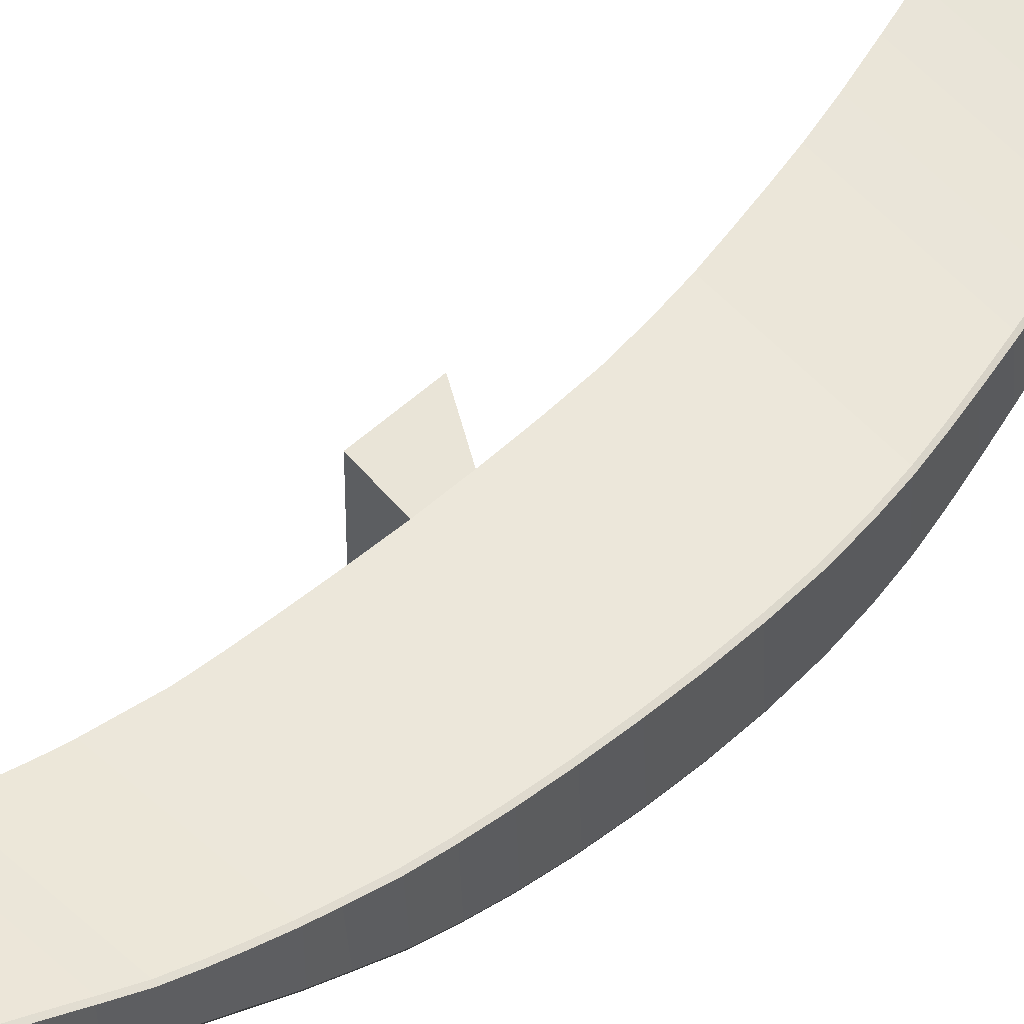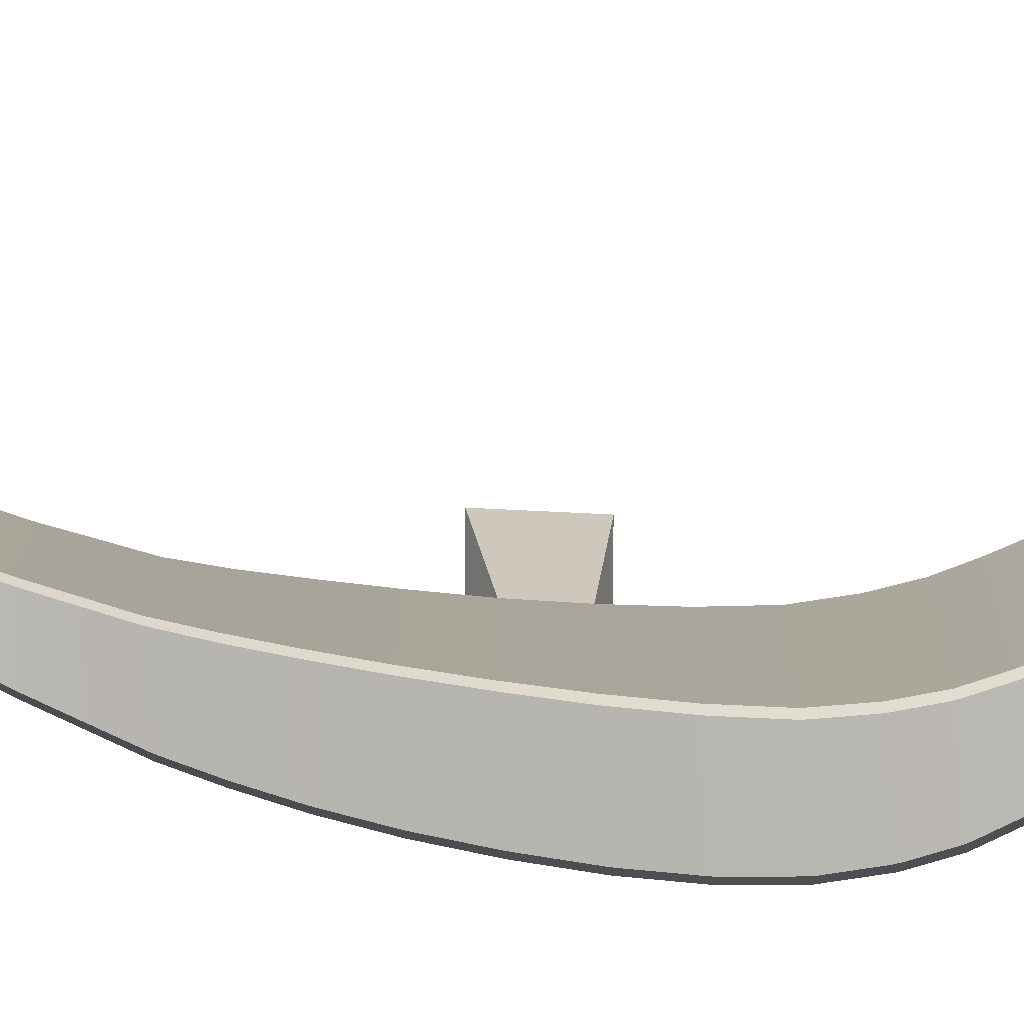
<metadata>
{"format":"obj","ext":"obj","renderer":"f3d","projection":"perspective","resolution":1024,"background":"white","views":[{"elev":49.4,"azim":42.7,"up":"+Z"},{"elev":5.8,"azim":89.5,"up":"+Z"}]}
</metadata>
<code>
o Cube.001
v -0.3269 -0.01458 -0.08207
v -0.07699 -0.01611 -0.1444
v -0.07695 -0.01556 -0.1343
v -0.3267 -0.01392 -0.06788
v -0.2765 0.7888 -0.4985
v -0.2772 0.7914 -0.3635
v -0.2785 1.783 -0.6926
v -0.2791 1.786 -0.4807
v -0.27 2.537 -0.1384
v -0.2685 2.532 -0.03393
v -0.2592 2.837 -0.05479
v -0.004087 2.84 -0.05549
v -0.003932 2.84 -0.0459
v -0.259 2.837 -0.04182
v -0.327 -0.01029 -0.08468
v -0.07666 -0.01186 -0.1462
v -0.07662 -0.01126 -0.135
v -0.3269 -0.009572 -0.069
v -0.3276 -0.003672 -0.08967
v -0.0758 -0.005276 -0.1497
v -0.07576 -0.004542 -0.1354
v -0.3274 -0.002778 -0.06963
v -0.3286 0.007709 -0.09804
v -0.07429 0.006003 -0.1554
v -0.07425 0.006931 -0.1359
v -0.3283 0.008829 -0.07069
v -0.3297 0.0264 -0.1107
v -0.3294 0.02775 -0.07291
v -0.3308 0.05477 -0.128
v -0.3304 0.05631 -0.07671
v -0.3312 0.09398 -0.1491
v -0.3307 0.09466 -0.08189
v -0.3302 0.1422 -0.1709
v -0.3298 0.1415 -0.08751
v -0.3277 0.1917 -0.1902
v -0.3276 0.192 -0.09547
v -0.3245 0.231 -0.2046
v -0.3246 0.2337 -0.1058
v -0.3209 0.2715 -0.2201
v -0.3211 0.2738 -0.1179
v -0.3166 0.3151 -0.2381
v -0.3171 0.3172 -0.1322
v -0.3116 0.3622 -0.2587
v -0.3124 0.3638 -0.1492
v -0.3061 0.4127 -0.2823
v -0.3071 0.4139 -0.1691
v -0.3002 0.4676 -0.3102
v -0.3013 0.4681 -0.1931
v -0.2942 0.5279 -0.3435
v -0.2955 0.5276 -0.2228
v -0.2884 0.5933 -0.3821
v -0.2898 0.5924 -0.2582
v -0.283 0.6636 -0.4251
v -0.2843 0.6621 -0.299
v -0.2788 0.731 -0.47
v -0.2801 0.7291 -0.3372
v -0.2751 0.8481 -0.5298
v -0.2757 0.8483 -0.3839
v -0.2747 0.9051 -0.5601
v -0.275 0.908 -0.4034
v -0.2744 0.9766 -0.5936
v -0.275 0.9692 -0.4204
v -0.2749 1.045 -0.6254
v -0.2752 1.04 -0.4407
v -0.2754 1.119 -0.6497
v -0.2754 1.118 -0.4537
v -0.2757 1.202 -0.6713
v -0.2755 1.202 -0.4644
v -0.2759 1.296 -0.6909
v -0.2756 1.296 -0.4752
v -0.2763 1.396 -0.7062
v -0.2759 1.398 -0.485
v -0.2773 1.498 -0.7162
v -0.2769 1.501 -0.4915
v -0.2782 1.6 -0.7184
v -0.2782 1.605 -0.495
v -0.2784 1.698 -0.7108
v -0.2789 1.703 -0.4931
v -0.2783 1.854 -0.6688
v -0.279 1.856 -0.4634
v -0.2777 1.916 -0.6383
v -0.2783 1.917 -0.4405
v -0.277 1.976 -0.6048
v -0.2772 1.973 -0.4166
v -0.2763 2.039 -0.5663
v -0.2761 2.031 -0.3895
v -0.2758 2.105 -0.5215
v -0.2753 2.093 -0.3547
v -0.2752 2.171 -0.4706
v -0.2745 2.157 -0.3121
v -0.2744 2.23 -0.4188
v -0.2734 2.215 -0.2702
v -0.2735 2.286 -0.3666
v -0.2723 2.271 -0.227
v -0.2727 2.34 -0.3135
v -0.2713 2.326 -0.1819
v -0.272 2.395 -0.2603
v -0.2704 2.381 -0.1361
v -0.2712 2.448 -0.2117
v -0.2695 2.434 -0.09587
v -0.2705 2.496 -0.1694
v -0.2689 2.482 -0.06127
v -0.2698 2.577 -0.1182
v -0.2682 2.573 -0.02182
v -0.2696 2.615 -0.104
v -0.2681 2.612 -0.01575
v -0.2692 2.653 -0.09131
v -0.2679 2.65 -0.01129
v -0.2678 2.698 -0.07762
v -0.2669 2.695 -0.01069
v -0.2658 2.741 -0.06816
v -0.2651 2.74 -0.01573
v -0.2638 2.775 -0.06229
v -0.2632 2.775 -0.02297
v -0.262 2.799 -0.05851
v -0.2616 2.799 -0.02946
v -0.2607 2.814 -0.05629
v -0.002859 2.817 -0.05986
v -0.002559 2.817 -0.04364
v -0.2605 2.814 -0.03435
v -0.26 2.823 -0.05512
v -0.003492 2.826 -0.05764
v -0.003267 2.827 -0.04476
v -0.2597 2.824 -0.03769
v -0.2595 2.829 -0.05458
v -0.003856 2.832 -0.05638
v -0.003673 2.832 -0.04547
v -0.2593 2.83 -0.03982
v -0.2593 2.834 -0.0545
v -0.00404 2.836 -0.05572
v -0.003879 2.837 -0.04583
v -0.2591 2.834 -0.04111
v 0.02671 0.7841 -0.48
v 0.02298 0.7888 -0.4899
v 0.02761 0.7938 -0.4847
v 0.0274 0.7946 -0.3961
v 0.02278 0.7899 -0.3854
v 0.02649 0.785 -0.3924
v 0.04408 1.795 -0.72
v 0.03953 1.801 -0.7285
v 0.04363 1.805 -0.7178
v 0.04551 1.792 -0.564
v 0.04162 1.786 -0.5534
v 0.04598 1.781 -0.5654
v 0.01485 2.541 -0.1663
v 0.01083 2.545 -0.1737
v 0.01455 2.547 -0.1618
v 0.016 2.545 -0.1053
v 0.01224 2.541 -0.09599
v 0.01631 2.538 -0.1088
v -0.07147 0.0286 -0.156
v -0.07243 0.02057 -0.1624
v -0.07146 0.02897 -0.1467
v -0.07241 0.02161 -0.1367
v -0.06883 0.04922 -0.1643
v -0.07253 0.05265 -0.1753
v -0.06788 0.05658 -0.1671
v -0.06789 0.05718 -0.1482
v -0.06942 0.0538 -0.1384
v -0.06884 0.04974 -0.1479
v -0.0637 0.08776 -0.1775
v -0.06732 0.09146 -0.1882
v -0.06269 0.0951 -0.1796
v -0.06284 0.09524 -0.1496
v -0.06521 0.09165 -0.1398
v -0.06384 0.08789 -0.1494
v -0.05697 0.1354 -0.1913
v -0.06051 0.1394 -0.2018
v -0.05591 0.1429 -0.1935
v -0.05636 0.1422 -0.1525
v -0.05937 0.1384 -0.1426
v -0.0574 0.1347 -0.1518
v -0.04984 0.1855 -0.2061
v -0.05338 0.1893 -0.2163
v -0.04881 0.1929 -0.2083
v -0.0493 0.1929 -0.1591
v -0.05272 0.1892 -0.149
v -0.05032 0.1854 -0.1578
v -0.04442 0.2255 -0.2178
v -0.04804 0.2289 -0.2277
v -0.04341 0.2328 -0.22
v -0.04373 0.2345 -0.1675
v -0.04744 0.2311 -0.1574
v -0.04473 0.2271 -0.1659
v -0.03878 0.2661 -0.2304
v -0.04236 0.2697 -0.2403
v -0.03772 0.2736 -0.2329
v -0.03819 0.275 -0.1775
v -0.0422 0.2716 -0.1674
v -0.03923 0.2675 -0.1756
v -0.03243 0.3101 -0.2454
v -0.03596 0.3137 -0.2552
v -0.03132 0.3176 -0.2481
v -0.03193 0.3187 -0.1897
v -0.03617 0.3152 -0.1795
v -0.03302 0.3112 -0.1875
v -0.02535 0.3574 -0.263
v -0.02886 0.3611 -0.2728
v -0.02421 0.3649 -0.266
v -0.02496 0.3657 -0.2044
v -0.02938 0.3622 -0.1941
v -0.0261 0.3582 -0.2019
v -0.0176 0.4081 -0.2834
v -0.02108 0.412 -0.2933
v -0.01643 0.4158 -0.2866
v -0.01731 0.4162 -0.2218
v -0.02186 0.4125 -0.2114
v -0.01847 0.4086 -0.219
v -0.009374 0.4629 -0.3075
v -0.01287 0.4669 -0.3175
v -0.008234 0.4708 -0.3112
v -0.009161 0.4707 -0.2428
v -0.01379 0.4668 -0.2321
v -0.01031 0.4628 -0.2395
v -0.001118 0.5229 -0.3368
v -0.004649 0.5273 -0.347
v -4e-05 0.5313 -0.3411
v -0.000953 0.5305 -0.269
v -0.005602 0.5263 -0.258
v -0.002041 0.5222 -0.2652
v 0.006937 0.5883 -0.3714
v 0.003354 0.5928 -0.3817
v 0.007938 0.597 -0.3761
v 0.0071 0.5955 -0.3006
v 0.002455 0.5911 -0.2893
v 0.006085 0.5869 -0.2962
v 0.01455 0.6584 -0.4106
v 0.0109 0.6632 -0.4211
v 0.01548 0.6675 -0.4159
v 0.01477 0.6654 -0.3369
v 0.01013 0.6608 -0.3255
v 0.01382 0.6565 -0.3322
v 0.02119 0.7258 -0.4514
v 0.0175 0.7308 -0.4622
v 0.0221 0.7353 -0.4566
v 0.02152 0.7326 -0.371
v 0.01689 0.7278 -0.36
v 0.02061 0.7233 -0.3668
v 0.03227 0.844 -0.5093
v 0.02853 0.8489 -0.5198
v 0.03317 0.8539 -0.5143
v 0.03286 0.8518 -0.4167
v 0.02821 0.8466 -0.4058
v 0.03193 0.8419 -0.4133
v 0.03743 0.9018 -0.5385
v 0.03365 0.9068 -0.5489
v 0.03826 0.912 -0.5433
v 0.03836 0.9114 -0.4367
v 0.03374 0.9062 -0.4259
v 0.03745 0.9012 -0.4334
v 0.0428 0.9734 -0.5711
v 0.03896 0.9793 -0.5818
v 0.04352 0.984 -0.5758
v 0.04355 0.9733 -0.4551
v 0.03898 0.9672 -0.4439
v 0.04274 0.9628 -0.452
v 0.04721 1.043 -0.6026
v 0.04328 1.049 -0.6134
v 0.0478 1.054 -0.607
v 0.04836 1.044 -0.476
v 0.0439 1.038 -0.4651
v 0.04771 1.034 -0.4732
v 0.05085 1.118 -0.6298
v 0.04677 1.124 -0.6403
v 0.05128 1.129 -0.6335
v 0.05234 1.121 -0.4929
v 0.04799 1.115 -0.4818
v 0.05187 1.11 -0.4906
v 0.05346 1.201 -0.656
v 0.04924 1.207 -0.6665
v 0.05371 1.212 -0.6592
v 0.0552 1.204 -0.509
v 0.05094 1.198 -0.4977
v 0.0549 1.193 -0.5069
v 0.05492 1.296 -0.6809
v 0.0506 1.302 -0.6914
v 0.055 1.307 -0.6836
v 0.05686 1.298 -0.5254
v 0.05267 1.291 -0.5141
v 0.05674 1.286 -0.5235
v 0.05494 1.398 -0.7025
v 0.05051 1.405 -0.7128
v 0.05486 1.41 -0.7046
v 0.05696 1.399 -0.5414
v 0.05286 1.392 -0.5299
v 0.05702 1.387 -0.5396
v 0.05369 1.503 -0.7195
v 0.04919 1.51 -0.7297
v 0.05346 1.515 -0.7211
v 0.05565 1.503 -0.5556
v 0.05164 1.496 -0.5437
v 0.05587 1.491 -0.5541
v 0.05106 1.609 -0.7304
v 0.04652 1.615 -0.7402
v 0.05069 1.62 -0.731
v 0.05286 1.608 -0.5662
v 0.04894 1.601 -0.5544
v 0.05325 1.596 -0.5652
v 0.04749 1.709 -0.7313
v 0.04293 1.715 -0.7405
v 0.04706 1.72 -0.7305
v 0.04905 1.708 -0.5707
v 0.04514 1.701 -0.5596
v 0.0495 1.696 -0.5708
v 0.04103 1.866 -0.7008
v 0.03648 1.872 -0.7087
v 0.04057 1.876 -0.697
v 0.04228 1.863 -0.5508
v 0.03841 1.857 -0.5408
v 0.04278 1.853 -0.5533
v 0.03813 1.926 -0.6736
v 0.03358 1.932 -0.6809
v 0.03767 1.936 -0.6686
v 0.03908 1.925 -0.531
v 0.03521 1.919 -0.5212
v 0.03961 1.915 -0.5344
v 0.03531 1.984 -0.6418
v 0.03077 1.989 -0.6489
v 0.03489 1.993 -0.6364
v 0.03596 1.982 -0.5092
v 0.03208 1.977 -0.4996
v 0.03646 1.973 -0.513
v 0.03265 2.045 -0.6042
v 0.02815 2.05 -0.6111
v 0.0323 2.053 -0.5984
v 0.03303 2.042 -0.4829
v 0.02909 2.036 -0.4738
v 0.03343 2.033 -0.4873
v 0.03013 2.109 -0.5604
v 0.02576 2.114 -0.5665
v 0.02979 2.117 -0.5544
v 0.0306 2.105 -0.4485
v 0.02663 2.099 -0.4401
v 0.0309 2.097 -0.4535
v 0.02766 2.175 -0.5109
v 0.0233 2.18 -0.5168
v 0.02736 2.183 -0.5044
v 0.02847 2.17 -0.4063
v 0.02455 2.165 -0.3982
v 0.02874 2.162 -0.4119
v 0.02544 2.235 -0.4597
v 0.02108 2.24 -0.4654
v 0.02516 2.242 -0.4528
v 0.02641 2.229 -0.3634
v 0.0225 2.224 -0.3556
v 0.02668 2.222 -0.3693
v 0.02344 2.291 -0.4074
v 0.0191 2.296 -0.4129
v 0.02319 2.298 -0.4003
v 0.02456 2.285 -0.3183
v 0.02066 2.28 -0.3108
v 0.0248 2.278 -0.3245
v 0.02162 2.345 -0.3536
v 0.01731 2.349 -0.3591
v 0.0214 2.352 -0.3465
v 0.02287 2.34 -0.2706
v 0.01897 2.335 -0.2632
v 0.02308 2.333 -0.2769
v 0.01993 2.4 -0.2983
v 0.01567 2.404 -0.304
v 0.01973 2.406 -0.2915
v 0.02128 2.396 -0.2212
v 0.0174 2.391 -0.2136
v 0.02148 2.389 -0.2271
v 0.01831 2.452 -0.2466
v 0.0141 2.457 -0.2525
v 0.0181 2.459 -0.2403
v 0.01973 2.449 -0.176
v 0.01589 2.444 -0.1685
v 0.01994 2.442 -0.1816
v 0.01664 2.5 -0.2013
v 0.01248 2.505 -0.2073
v 0.01638 2.507 -0.1954
v 0.01808 2.497 -0.137
v 0.01429 2.492 -0.1292
v 0.01833 2.49 -0.1419
v 0.01273 2.581 -0.1408
v 0.008872 2.585 -0.1489
v 0.01238 2.588 -0.1373
v 0.01366 2.585 -0.08676
v 0.009924 2.581 -0.07721
v 0.01404 2.579 -0.08926
v 0.01052 2.619 -0.1215
v 0.006907 2.622 -0.1299
v 0.01015 2.625 -0.1185
v 0.01129 2.623 -0.07374
v 0.007557 2.62 -0.06418
v 0.01168 2.617 -0.07576
v 0.008287 2.655 -0.1042
v 0.004986 2.659 -0.1126
v 0.00788 2.662 -0.1015
v 0.00892 2.66 -0.06302
v 0.005239 2.656 -0.05333
v 0.009355 2.654 -0.06461
v 0.005259 2.7 -0.08531
v 0.002373 2.704 -0.09376
v 0.004826 2.706 -0.0829
v 0.005624 2.705 -0.05428
v 0.001965 2.701 -0.04437
v 0.006104 2.698 -0.05518
v 0.0024 2.742 -0.07068
v 0.000128 2.745 -0.07942
v 0.001971 2.748 -0.06869
v 0.002414 2.748 -0.05077
v -0.001279 2.744 -0.04064
v 0.002893 2.741 -0.05102
v 0.000172 2.775 -0.0609
v -0.001292 2.779 -0.06985
v -0.00026 2.782 -0.05914
v -8.7e-05 2.782 -0.05091
v -0.003821 2.778 -0.04066
v 0.00039 2.775 -0.05071
v -0.001422 2.799 -0.05461
v -0.002062 2.805 -0.06276
v -0.001663 2.805 -0.0424
v -0.001367 2.799 -0.05186
v -0.3382 1.363 -0.3944
v -0.3389 1.362 -0.7329
v -0.3407 1.52 -0.7479
v -0.3401 1.523 -0.4023
f 1 2 3 4
f 14 13 12 11
f 15 16 2 1
f 16 17 3 2
f 17 18 4 3
f 18 15 1 4
f 19 20 16 15
f 20 21 17 16
f 21 22 18 17
f 22 19 15 18
f 23 24 20 19
f 24 25 21 20
f 25 26 22 21
f 26 23 19 22
f 152 154 25 24
f 155 160 153 151
f 159 30 28 154
f 28 27 23 26
f 27 152 24 23
f 154 28 26 25
f 31 162 156 29
f 30 29 27 28
f 161 166 158 157
f 165 32 30 159
f 33 168 162 31
f 32 31 29 30
f 167 172 164 163
f 171 34 32 165
f 35 174 168 33
f 34 33 31 32
f 173 178 170 169
f 177 36 34 171
f 37 180 174 35
f 36 35 33 34
f 179 184 176 175
f 183 38 36 177
f 39 186 180 37
f 38 37 35 36
f 185 190 182 181
f 189 40 38 183
f 41 192 186 39
f 40 39 37 38
f 191 196 188 187
f 195 42 40 189
f 43 198 192 41
f 42 41 39 40
f 197 202 194 193
f 201 44 42 195
f 45 204 198 43
f 44 43 41 42
f 203 208 200 199
f 207 46 44 201
f 47 210 204 45
f 46 45 43 44
f 209 214 206 205
f 213 48 46 207
f 49 216 210 47
f 48 47 45 46
f 215 220 212 211
f 219 50 48 213
f 51 222 216 49
f 50 49 47 48
f 221 226 218 217
f 225 52 50 219
f 53 228 222 51
f 52 51 49 50
f 227 232 224 223
f 231 54 52 225
f 55 234 228 53
f 54 53 51 52
f 233 238 230 229
f 237 56 54 231
f 59 246 240 57
f 56 55 53 54
f 133 138 236 235
f 239 244 136 135
f 243 58 6 137
f 6 5 55 56
f 5 134 234 55
f 137 6 56 237
f 79 306 140 7
f 58 57 5 6
f 245 250 242 241
f 249 60 58 243
f 61 252 246 59
f 60 59 57 58
f 251 256 248 247
f 255 62 60 249
f 63 258 252 61
f 62 61 59 60
f 257 262 254 253
f 261 64 62 255
f 65 264 258 63
f 64 63 61 62
f 263 268 260 259
f 267 66 64 261
f 67 270 264 65
f 66 65 63 64
f 269 274 266 265
f 273 68 66 267
f 69 276 270 67
f 68 67 65 66
f 275 280 272 271
f 279 70 68 273
f 71 282 276 69
f 70 69 67 68
f 281 286 278 277
f 285 72 70 279
f 73 288 282 71
f 72 71 69 70
f 287 292 284 283
f 291 74 72 285
f 75 294 288 73
f 72 74 420 417
f 293 298 290 289
f 297 76 74 291
f 77 300 294 75
f 76 75 73 74
f 299 304 296 295
f 303 78 76 297
f 81 312 306 79
f 78 77 75 76
f 139 144 302 301
f 305 310 142 141
f 309 80 8 143
f 8 7 77 78
f 7 140 300 77
f 143 8 78 303
f 103 378 146 9
f 80 79 7 8
f 311 316 308 307
f 315 82 80 309
f 83 318 312 81
f 82 81 79 80
f 317 322 314 313
f 321 84 82 315
f 85 324 318 83
f 84 83 81 82
f 323 328 320 319
f 327 86 84 321
f 87 330 324 85
f 86 85 83 84
f 329 334 326 325
f 333 88 86 327
f 89 336 330 87
f 88 87 85 86
f 335 340 332 331
f 339 90 88 333
f 91 342 336 89
f 90 89 87 88
f 341 346 338 337
f 345 92 90 339
f 93 348 342 91
f 92 91 89 90
f 347 352 344 343
f 351 94 92 345
f 95 354 348 93
f 94 93 91 92
f 353 358 350 349
f 357 96 94 351
f 97 360 354 95
f 96 95 93 94
f 359 364 356 355
f 363 98 96 357
f 99 366 360 97
f 98 97 95 96
f 365 370 362 361
f 369 100 98 363
f 101 372 366 99
f 100 99 97 98
f 371 376 368 367
f 375 102 100 369
f 105 384 378 103
f 102 101 99 100
f 145 150 374 373
f 377 382 148 147
f 381 104 10 149
f 10 9 101 102
f 9 146 372 101
f 149 10 102 375
f 29 156 152 27
f 104 103 9 10
f 383 388 380 379
f 387 106 104 381
f 107 390 384 105
f 106 105 103 104
f 389 394 386 385
f 393 108 106 387
f 109 396 390 107
f 108 107 105 106
f 395 400 392 391
f 399 110 108 393
f 111 402 396 109
f 110 109 107 108
f 401 406 398 397
f 405 112 110 399
f 113 408 402 111
f 112 111 109 110
f 407 412 404 403
f 411 114 112 405
f 115 414 408 113
f 114 113 111 112
f 413 416 410 409
f 415 116 114 411
f 117 118 414 115
f 116 115 113 114
f 118 119 415 414
f 119 120 116 415
f 120 117 115 116
f 121 122 118 117
f 122 123 119 118
f 123 124 120 119
f 124 121 117 120
f 125 126 122 121
f 126 127 123 122
f 127 128 124 123
f 128 125 121 124
f 129 130 126 125
f 130 131 127 126
f 131 132 128 127
f 132 129 125 128
f 11 12 130 129
f 12 13 131 130
f 13 14 132 131
f 14 11 129 132
f 133 134 135
f 136 137 138
f 139 140 141
f 142 143 144
f 145 146 147
f 148 149 150
f 155 156 157
f 158 159 160
f 161 162 163
f 164 165 166
f 167 168 169
f 170 171 172
f 173 174 175
f 176 177 178
f 179 180 181
f 182 183 184
f 185 186 187
f 188 189 190
f 191 192 193
f 194 195 196
f 197 198 199
f 200 201 202
f 203 204 205
f 206 207 208
f 209 210 211
f 212 213 214
f 215 216 217
f 218 219 220
f 221 222 223
f 224 225 226
f 227 228 229
f 230 231 232
f 233 234 235
f 236 237 238
f 239 240 241
f 242 243 244
f 245 246 247
f 248 249 250
f 251 252 253
f 254 255 256
f 257 258 259
f 260 261 262
f 263 264 265
f 266 267 268
f 269 270 271
f 272 273 274
f 275 276 277
f 278 279 280
f 281 282 283
f 284 285 286
f 287 288 289
f 290 291 292
f 293 294 295
f 296 297 298
f 299 300 301
f 302 303 304
f 305 306 307
f 308 309 310
f 311 312 313
f 314 315 316
f 317 318 319
f 320 321 322
f 323 324 325
f 326 327 328
f 329 330 331
f 332 333 334
f 335 336 337
f 338 339 340
f 341 342 343
f 344 345 346
f 347 348 349
f 350 351 352
f 353 354 355
f 356 357 358
f 359 360 361
f 362 363 364
f 365 366 367
f 368 369 370
f 371 372 373
f 374 375 376
f 377 378 379
f 380 381 382
f 383 384 385
f 386 387 388
f 389 390 391
f 392 393 394
f 395 396 397
f 398 399 400
f 401 402 403
f 404 405 406
f 407 408 409
f 410 411 412
f 151 153 154 152
f 155 151 152 156
f 157 158 160 155
f 159 154 153 160
f 161 157 156 162
f 163 164 166 161
f 165 159 158 166
f 167 163 162 168
f 169 170 172 167
f 171 165 164 172
f 173 169 168 174
f 175 176 178 173
f 177 171 170 178
f 179 175 174 180
f 181 182 184 179
f 183 177 176 184
f 185 181 180 186
f 187 188 190 185
f 189 183 182 190
f 191 187 186 192
f 193 194 196 191
f 195 189 188 196
f 197 193 192 198
f 199 200 202 197
f 201 195 194 202
f 203 199 198 204
f 205 206 208 203
f 207 201 200 208
f 209 205 204 210
f 211 212 214 209
f 213 207 206 214
f 215 211 210 216
f 217 218 220 215
f 219 213 212 220
f 221 217 216 222
f 223 224 226 221
f 225 219 218 226
f 227 223 222 228
f 229 230 232 227
f 231 225 224 232
f 233 229 228 234
f 235 236 238 233
f 237 231 230 238
f 133 235 234 134
f 135 136 138 133
f 137 237 236 138
f 239 135 134 240
f 241 242 244 239
f 243 137 136 244
f 245 241 240 246
f 247 248 250 245
f 249 243 242 250
f 251 247 246 252
f 253 254 256 251
f 255 249 248 256
f 257 253 252 258
f 259 260 262 257
f 261 255 254 262
f 263 259 258 264
f 265 266 268 263
f 267 261 260 268
f 269 265 264 270
f 271 272 274 269
f 273 267 266 274
f 275 271 270 276
f 277 278 280 275
f 279 273 272 280
f 281 277 276 282
f 283 284 286 281
f 285 279 278 286
f 287 283 282 288
f 289 290 292 287
f 291 285 284 292
f 293 289 288 294
f 295 296 298 293
f 297 291 290 298
f 299 295 294 300
f 301 302 304 299
f 303 297 296 304
f 139 301 300 140
f 141 142 144 139
f 143 303 302 144
f 305 141 140 306
f 307 308 310 305
f 309 143 142 310
f 311 307 306 312
f 313 314 316 311
f 315 309 308 316
f 317 313 312 318
f 319 320 322 317
f 321 315 314 322
f 323 319 318 324
f 325 326 328 323
f 327 321 320 328
f 329 325 324 330
f 331 332 334 329
f 333 327 326 334
f 335 331 330 336
f 337 338 340 335
f 339 333 332 340
f 341 337 336 342
f 343 344 346 341
f 345 339 338 346
f 347 343 342 348
f 349 350 352 347
f 351 345 344 352
f 353 349 348 354
f 355 356 358 353
f 357 351 350 358
f 359 355 354 360
f 361 362 364 359
f 363 357 356 364
f 365 361 360 366
f 367 368 370 365
f 369 363 362 370
f 371 367 366 372
f 373 374 376 371
f 375 369 368 376
f 145 373 372 146
f 147 148 150 145
f 149 375 374 150
f 377 147 146 378
f 379 380 382 377
f 381 149 148 382
f 383 379 378 384
f 385 386 388 383
f 387 381 380 388
f 389 385 384 390
f 391 392 394 389
f 393 387 386 394
f 395 391 390 396
f 397 398 400 395
f 399 393 392 400
f 401 397 396 402
f 403 404 406 401
f 405 399 398 406
f 407 403 402 408
f 409 410 412 407
f 411 405 404 412
f 413 409 408 414
f 414 415 416 413
f 415 411 410 416
f 57 240 134 5
f 420 419 418 417
f 71 72 417 418
f 74 73 419 420
f 73 71 418 419

</code>
